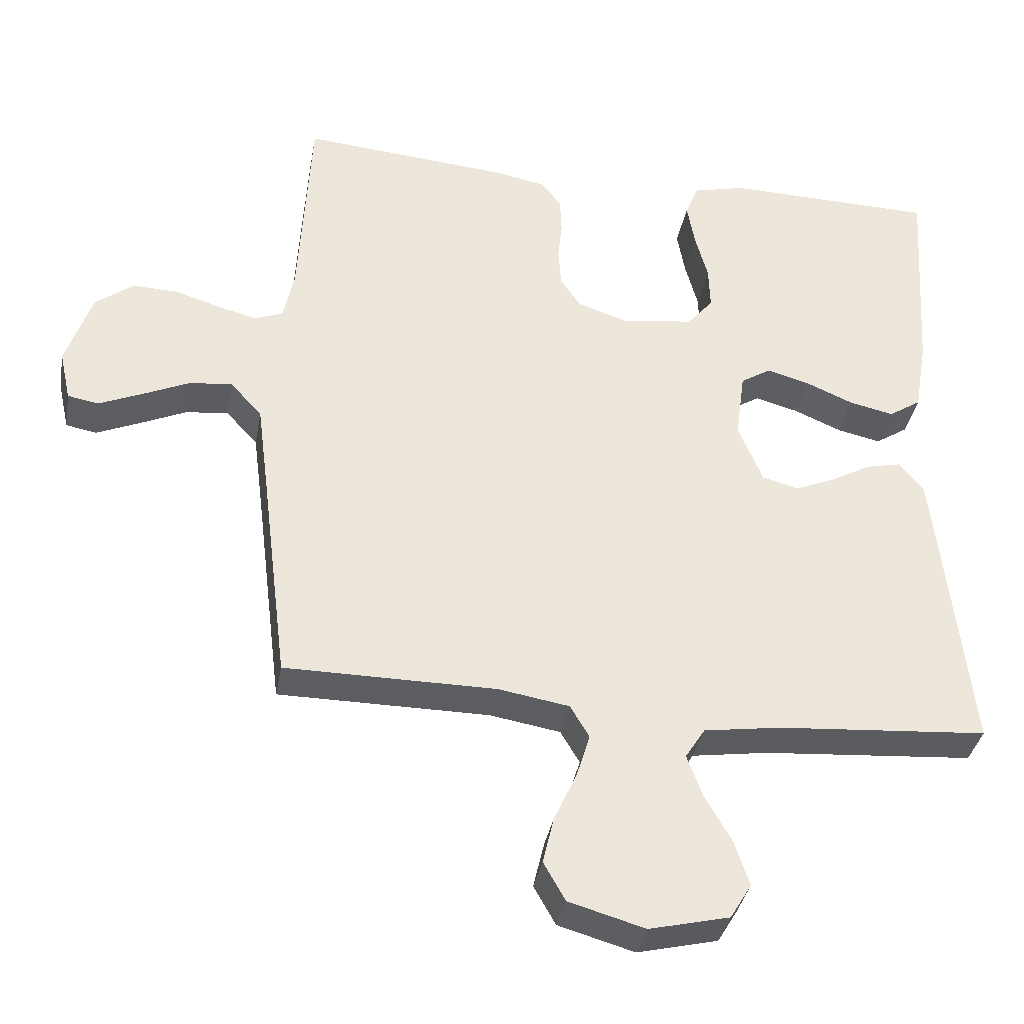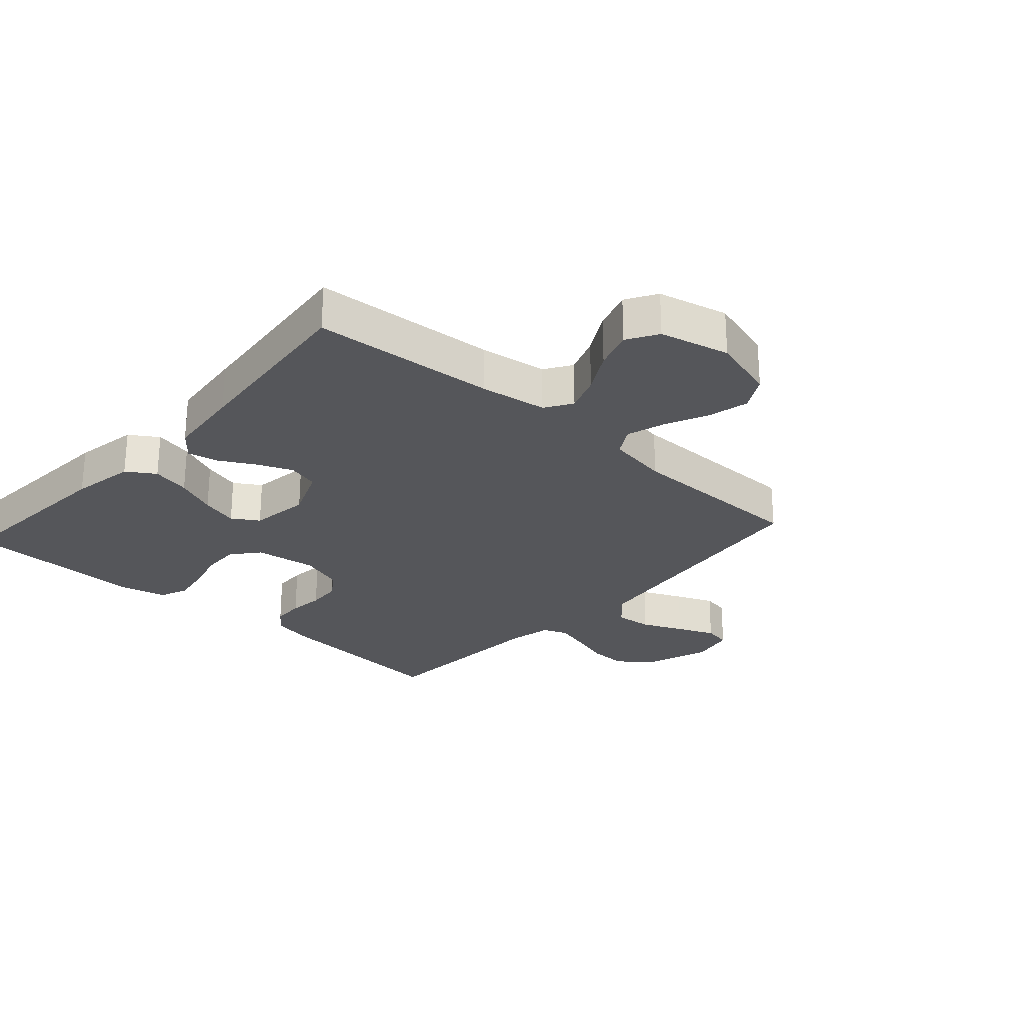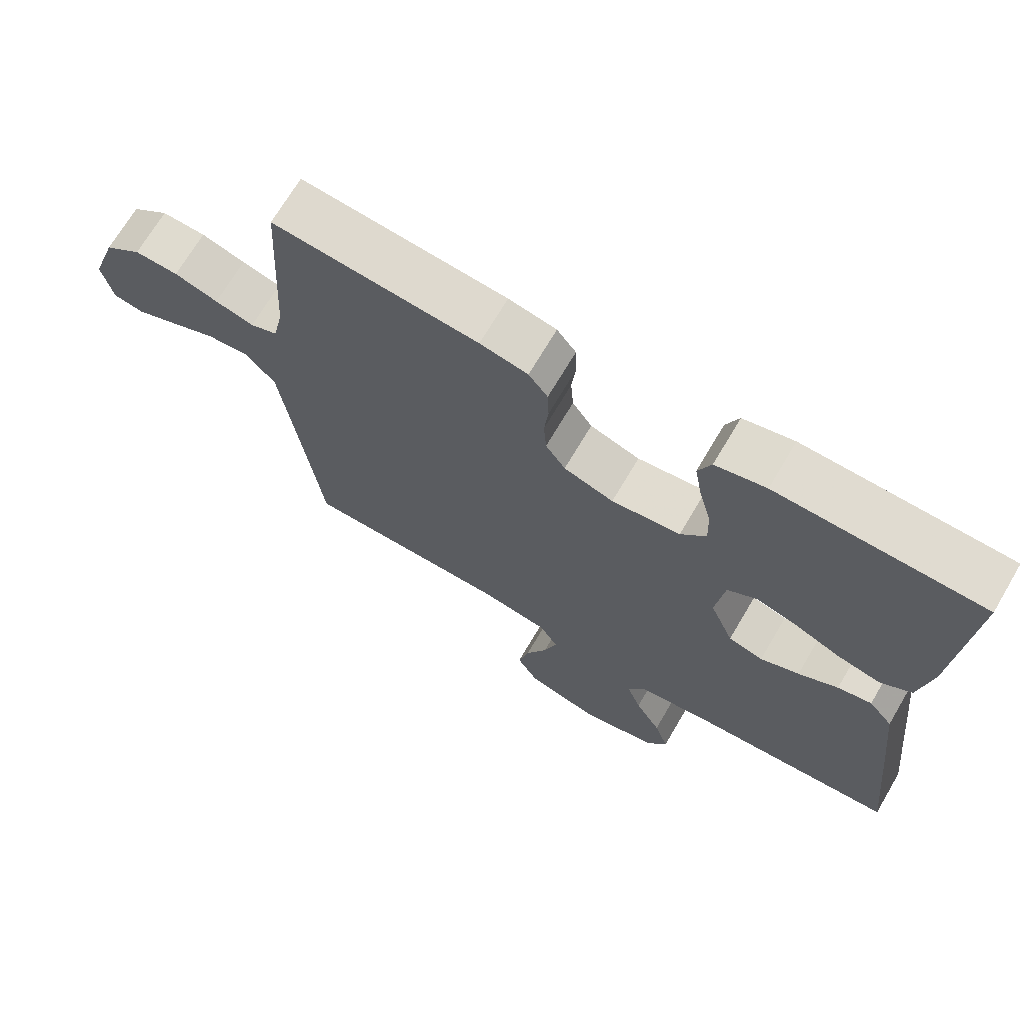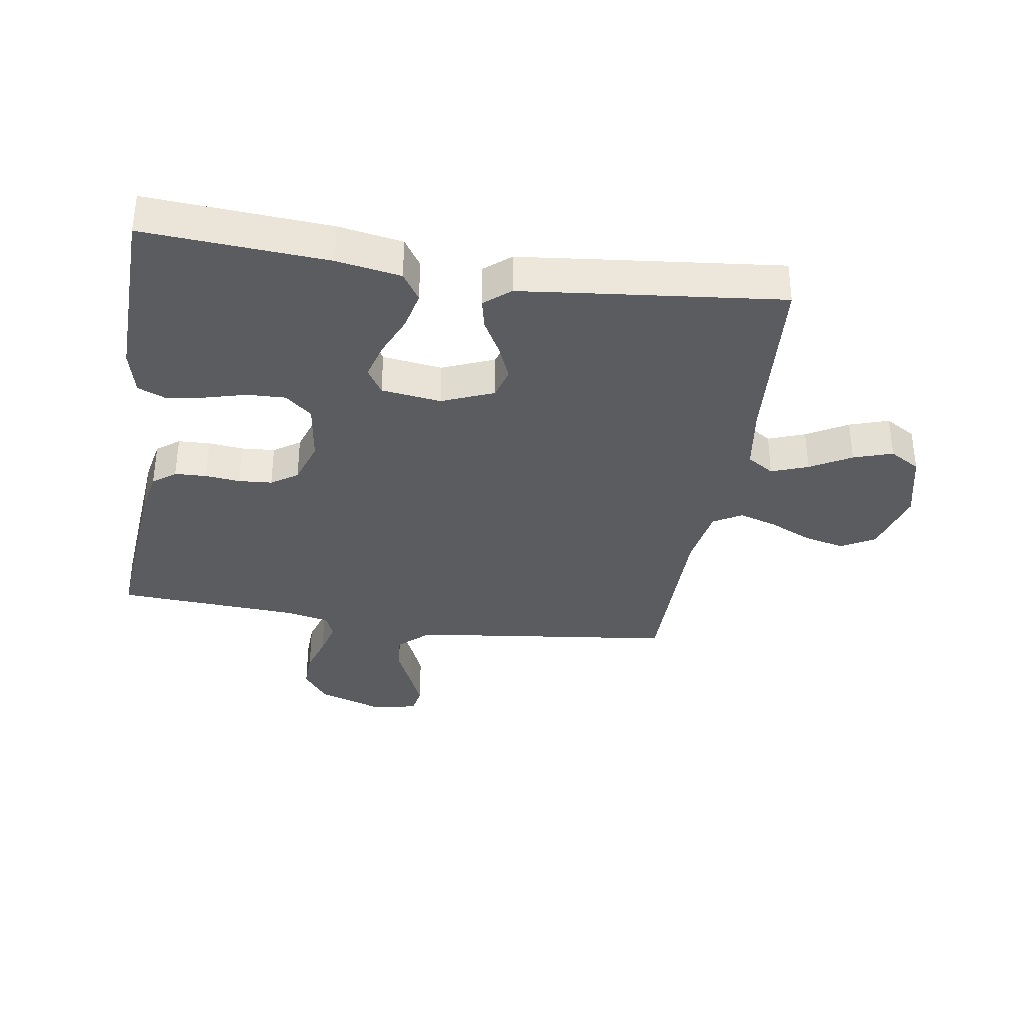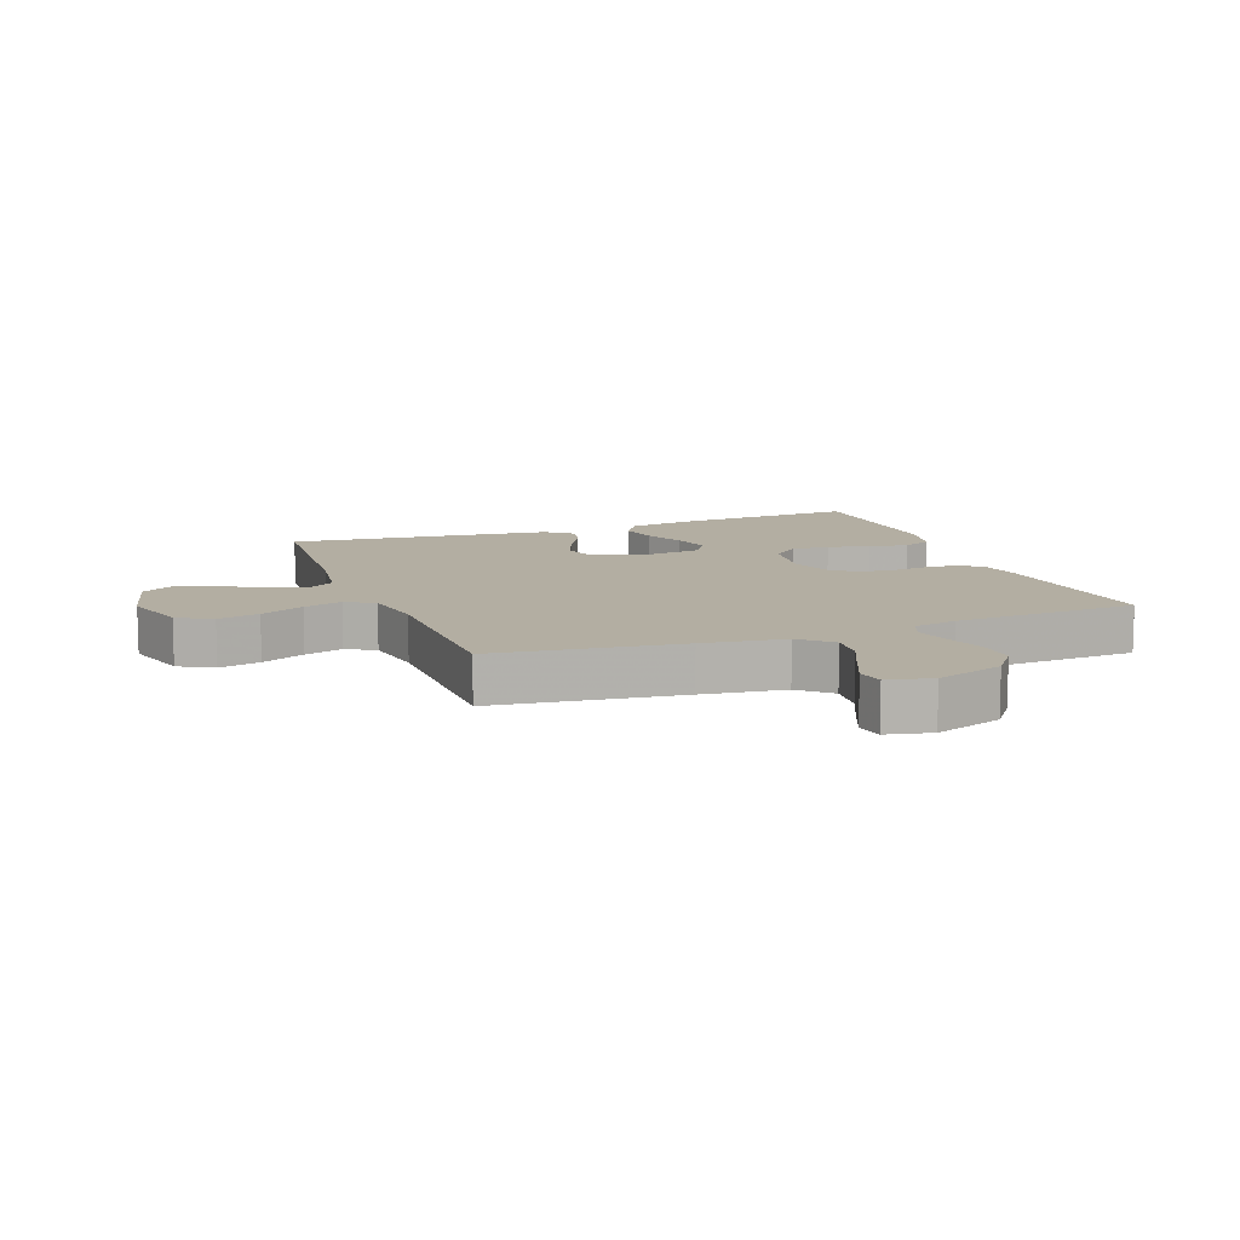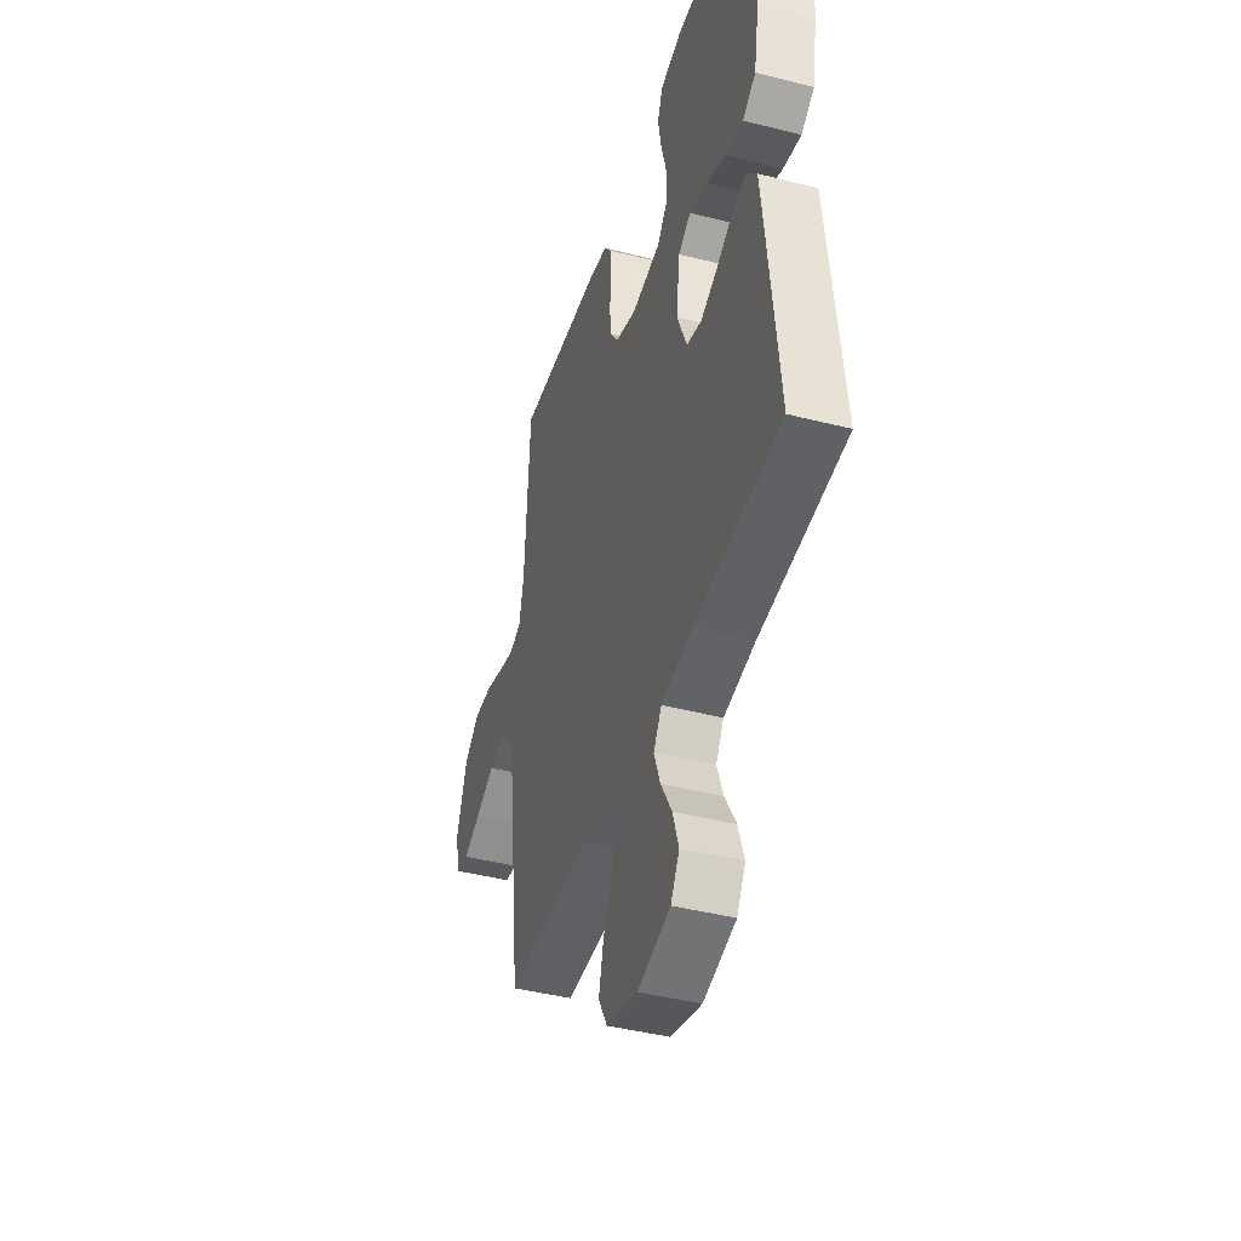
<metadata>
{"format":"obj","ext":"obj","renderer":"f3d","projection":"perspective","resolution":1024,"background":"white","views":[{"elev":-36.0,"azim":-10.0,"up":"+Z"},{"elev":-25.9,"azim":138.0,"up":"+Y"},{"elev":69.8,"azim":30.5,"up":"+Z"},{"elev":-35.1,"azim":81.1,"up":"+Y"},{"elev":10.8,"azim":-110.6,"up":"+Y"},{"elev":-42.7,"azim":73.1,"up":"+Z"}]}
</metadata>
<code>
v -0.5 0.07 0.5
v -0.2 0.07 0.474
v -0.13 0.07 0.46
v -0.102 0.07 0.423
v -0.1 0.07 0.371
v -0.106 0.07 0.314
v -0.102 0.07 0.259
v -0.073 0.07 0.216
v 0 0.07 0.192
v 0.101 0.07 0.206
v 0.138 0.07 0.25
v 0.136 0.07 0.312
v 0.118 0.07 0.38
v 0.107 0.07 0.443
v 0.126 0.07 0.489
v 0.2 0.07 0.507
v 0.5 0.07 0.5
v 0.48 0.07 0.2
v 0.462 0.07 0.095
v 0.416 0.07 0.065
v 0.353 0.07 0.079
v 0.285 0.07 0.108
v 0.224 0.07 0.125
v 0.181 0.07 0.098
v 0.168 0.07 0
v 0.203 0.07 -0.085
v 0.254 0.07 -0.099
v 0.311 0.07 -0.075
v 0.369 0.07 -0.043
v 0.419 0.07 -0.032
v 0.454 0.07 -0.074
v 0.468 0.07 -0.2
v 0.5 0.07 -0.5
v 0.2 0.07 -0.522
v 0.091 0.07 -0.538
v 0.063 0.07 -0.582
v 0.085 0.07 -0.642
v 0.123 0.07 -0.709
v 0.144 0.07 -0.773
v 0.114 0.07 -0.823
v 0 0.07 -0.85
v -0.108 0.07 -0.819
v -0.139 0.07 -0.764
v -0.123 0.07 -0.697
v -0.091 0.07 -0.627
v -0.072 0.07 -0.565
v -0.099 0.07 -0.519
v -0.2 0.07 -0.502
v -0.5 0.07 -0.5
v -0.537 0.07 -0.2
v -0.554 0.07 -0.067
v -0.599 0.07 -0.018
v -0.66 0.07 -0.024
v -0.727 0.07 -0.054
v -0.788 0.07 -0.08
v -0.832 0.07 -0.072
v -0.848 0.07 0
v -0.811 0.07 0.109
v -0.757 0.07 0.15
v -0.693 0.07 0.148
v -0.629 0.07 0.128
v -0.572 0.07 0.113
v -0.532 0.07 0.129
v -0.517 0.07 0.2
v -0.5 0 0.5
v -0.2 0 0.474
v -0.13 0 0.46
v -0.102 0 0.423
v -0.1 0 0.371
v -0.106 0 0.314
v -0.102 0 0.259
v -0.073 0 0.216
v 0 0 0.192
v 0.101 0 0.206
v 0.138 0 0.25
v 0.136 0 0.312
v 0.118 0 0.38
v 0.107 0 0.443
v 0.126 0 0.489
v 0.2 0 0.507
v 0.5 0 0.5
v 0.48 0 0.2
v 0.462 0 0.095
v 0.416 0 0.065
v 0.353 0 0.079
v 0.285 0 0.108
v 0.224 0 0.125
v 0.181 0 0.098
v 0.168 0 0
v 0.203 0 -0.085
v 0.254 0 -0.099
v 0.311 0 -0.075
v 0.369 0 -0.043
v 0.419 0 -0.032
v 0.454 0 -0.074
v 0.468 0 -0.2
v 0.5 0 -0.5
v 0.2 0 -0.522
v 0.091 0 -0.538
v 0.063 0 -0.582
v 0.085 0 -0.642
v 0.123 0 -0.709
v 0.144 0 -0.773
v 0.114 0 -0.823
v 0 0 -0.85
v -0.108 0 -0.819
v -0.139 0 -0.764
v -0.123 0 -0.697
v -0.091 0 -0.627
v -0.072 0 -0.565
v -0.099 0 -0.519
v -0.2 0 -0.502
v -0.5 0 -0.5
v -0.537 0 -0.2
v -0.554 0 -0.067
v -0.599 0 -0.018
v -0.66 0 -0.024
v -0.727 0 -0.054
v -0.788 0 -0.08
v -0.832 0 -0.072
v -0.848 0 0
v -0.811 0 0.109
v -0.757 0 0.15
v -0.693 0 0.148
v -0.629 0 0.128
v -0.572 0 0.113
v -0.532 0 0.129
v -0.517 0 0.2
f 58 59 60 61
f 58 61 62
f 57 58 62
f 56 57 62 63
f 53 54 55 56
f 48 49 50
f 47 48 50 51
f 42 43 44 45
f 42 45 46
f 41 42 46
f 40 41 46
f 37 38 39 40
f 36 37 40 46
f 35 36 46 47
f 31 32 33 34
f 28 29 30 31
f 27 28 31 34
f 26 27 34 35
f 19 20 21 22
f 19 22 23
f 18 19 23
f 17 18 23
f 16 17 23 24
f 12 13 14 15
f 12 15 16 24
f 3 4 5 6
f 3 6 7
f 64 1 2 3
f 63 64 3 7
f 53 56 63 7
f 35 47 51 52
f 25 26 35 52
f 24 25 52
f 11 12 24
f 10 11 24
f 9 10 24 52
f 8 9 52 53
f 7 8 53
f 125 124 123 122
f 126 125 122
f 126 122 121
f 127 126 121 120
f 120 119 118 117
f 114 113 112
f 115 114 112 111
f 109 108 107 106
f 110 109 106
f 110 106 105
f 110 105 104
f 104 103 102 101
f 110 104 101 100
f 111 110 100 99
f 98 97 96 95
f 95 94 93 92
f 98 95 92 91
f 99 98 91 90
f 86 85 84 83
f 87 86 83
f 87 83 82
f 87 82 81
f 88 87 81 80
f 79 78 77 76
f 88 80 79 76
f 70 69 68 67
f 71 70 67
f 67 66 65 128
f 71 67 128 127
f 71 127 120 117
f 116 115 111 99
f 116 99 90 89
f 116 89 88
f 88 76 75
f 88 75 74
f 116 88 74 73
f 117 116 73 72
f 117 72 71
f 1 65 66 2
f 2 66 67 3
f 3 67 68 4
f 4 68 69 5
f 5 69 70 6
f 6 70 71 7
f 7 71 72 8
f 8 72 73 9
f 9 73 74 10
f 10 74 75 11
f 11 75 76 12
f 12 76 77 13
f 13 77 78 14
f 14 78 79 15
f 15 79 80 16
f 16 80 81 17
f 17 81 82 18
f 18 82 83 19
f 19 83 84 20
f 20 84 85 21
f 21 85 86 22
f 22 86 87 23
f 23 87 88 24
f 24 88 89 25
f 25 89 90 26
f 26 90 91 27
f 27 91 92 28
f 28 92 93 29
f 29 93 94 30
f 30 94 95 31
f 31 95 96 32
f 32 96 97 33
f 33 97 98 34
f 34 98 99 35
f 35 99 100 36
f 36 100 101 37
f 37 101 102 38
f 38 102 103 39
f 39 103 104 40
f 40 104 105 41
f 41 105 106 42
f 42 106 107 43
f 43 107 108 44
f 44 108 109 45
f 45 109 110 46
f 46 110 111 47
f 47 111 112 48
f 48 112 113 49
f 49 113 114 50
f 50 114 115 51
f 51 115 116 52
f 52 116 117 53
f 53 117 118 54
f 54 118 119 55
f 55 119 120 56
f 56 120 121 57
f 57 121 122 58
f 58 122 123 59
f 59 123 124 60
f 60 124 125 61
f 61 125 126 62
f 62 126 127 63
f 63 127 128 64
f 64 128 65 1

</code>
